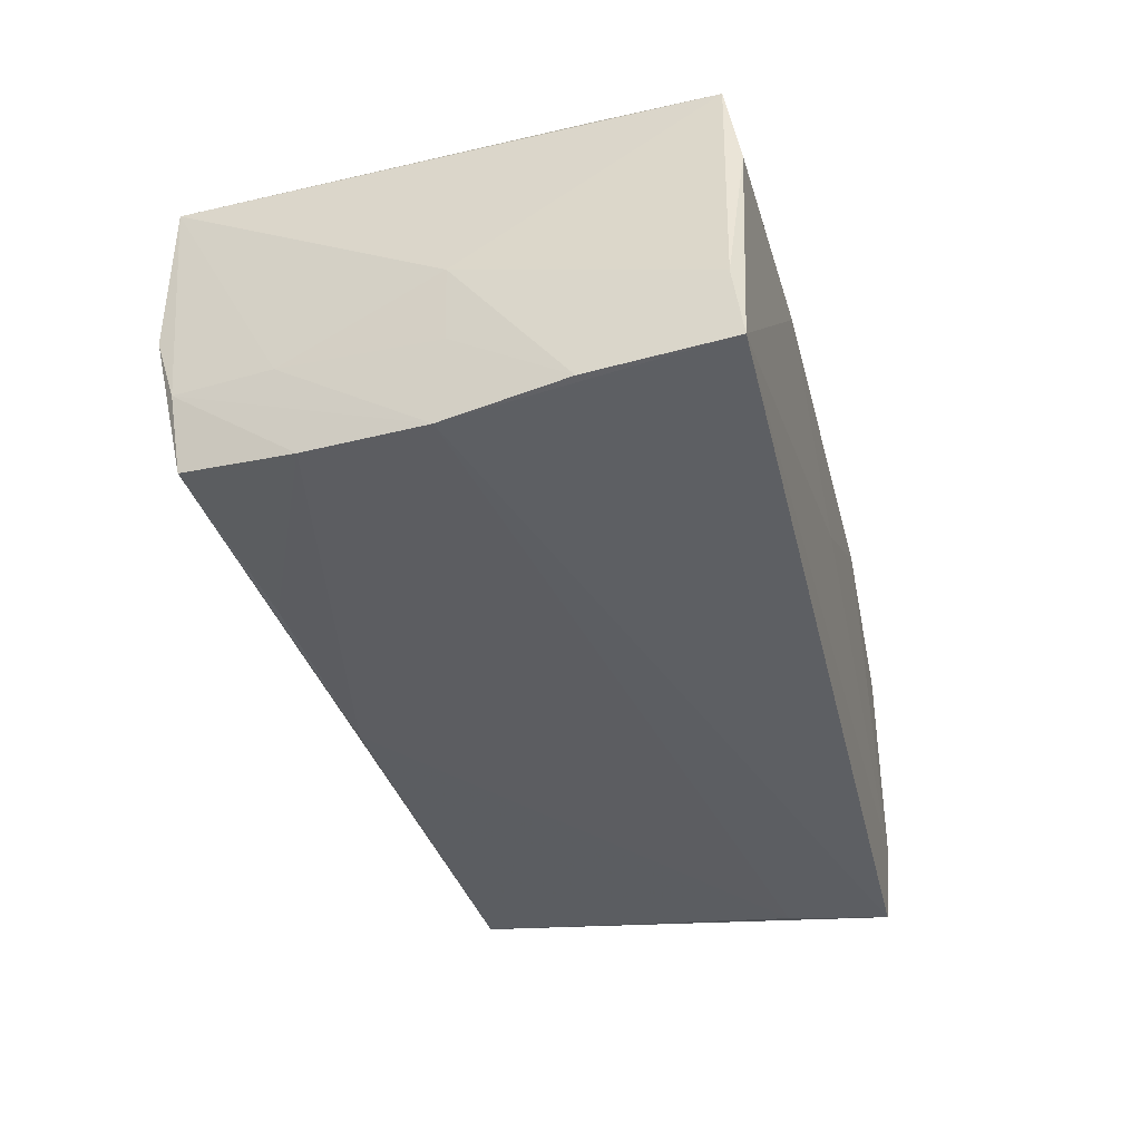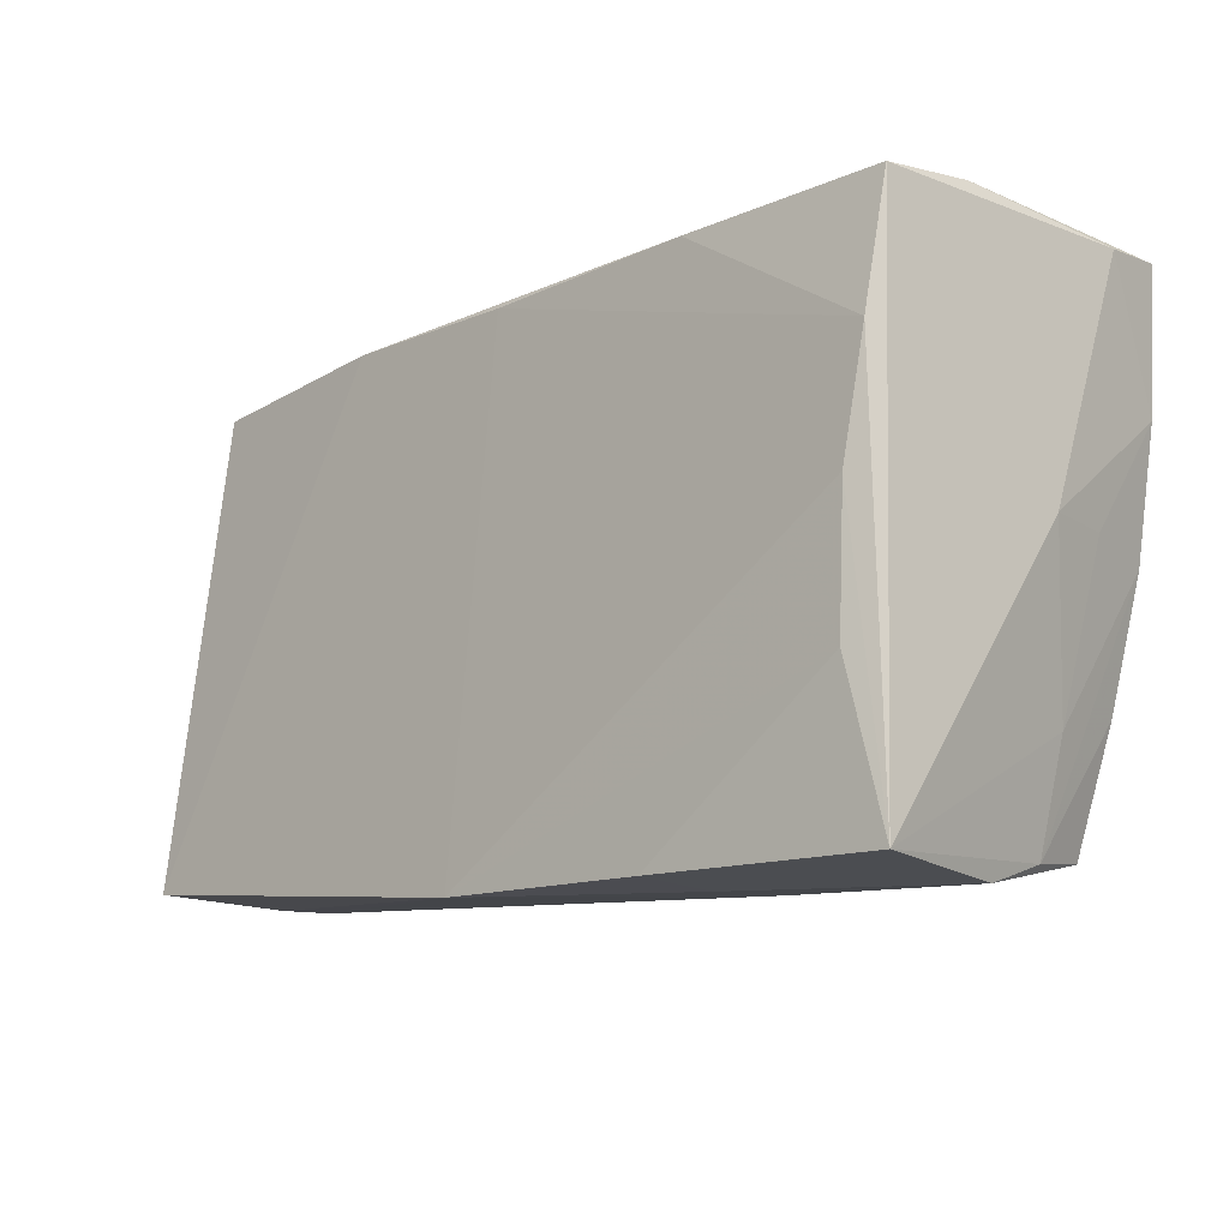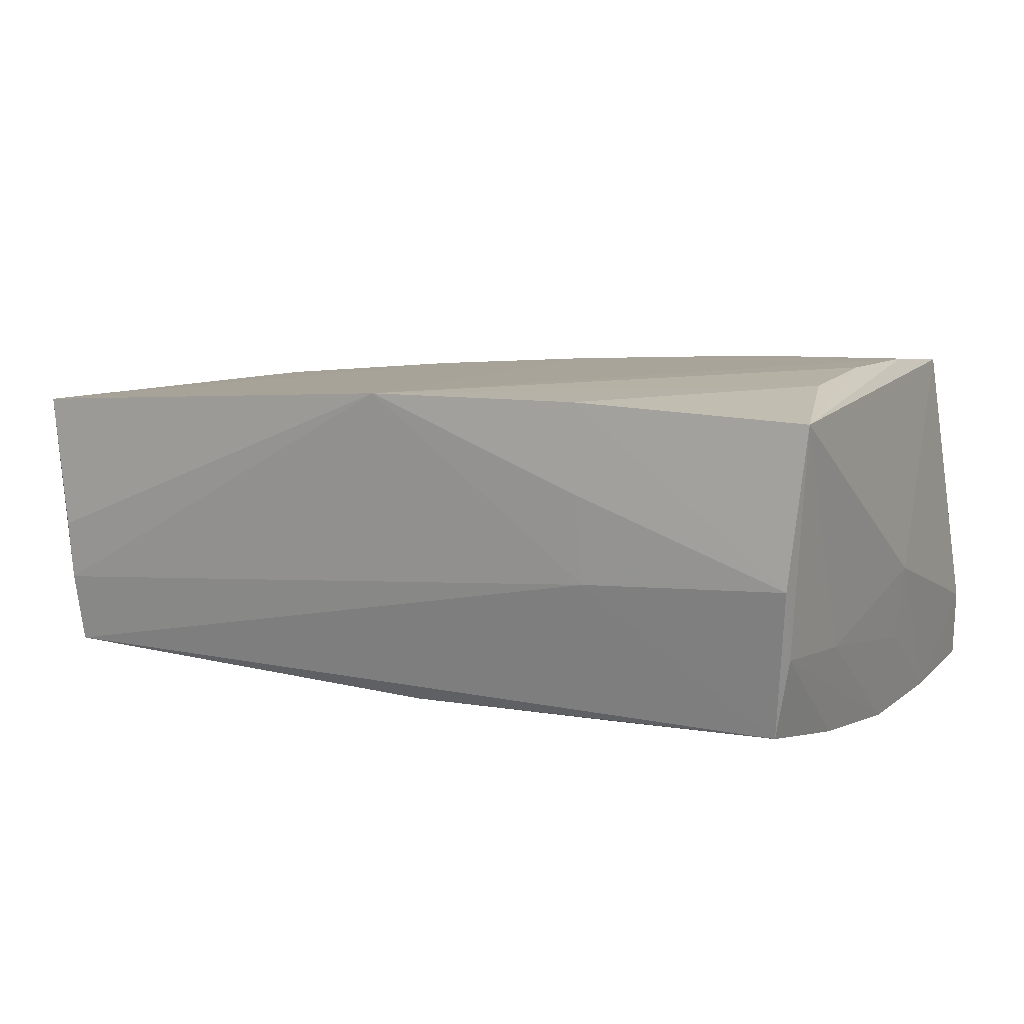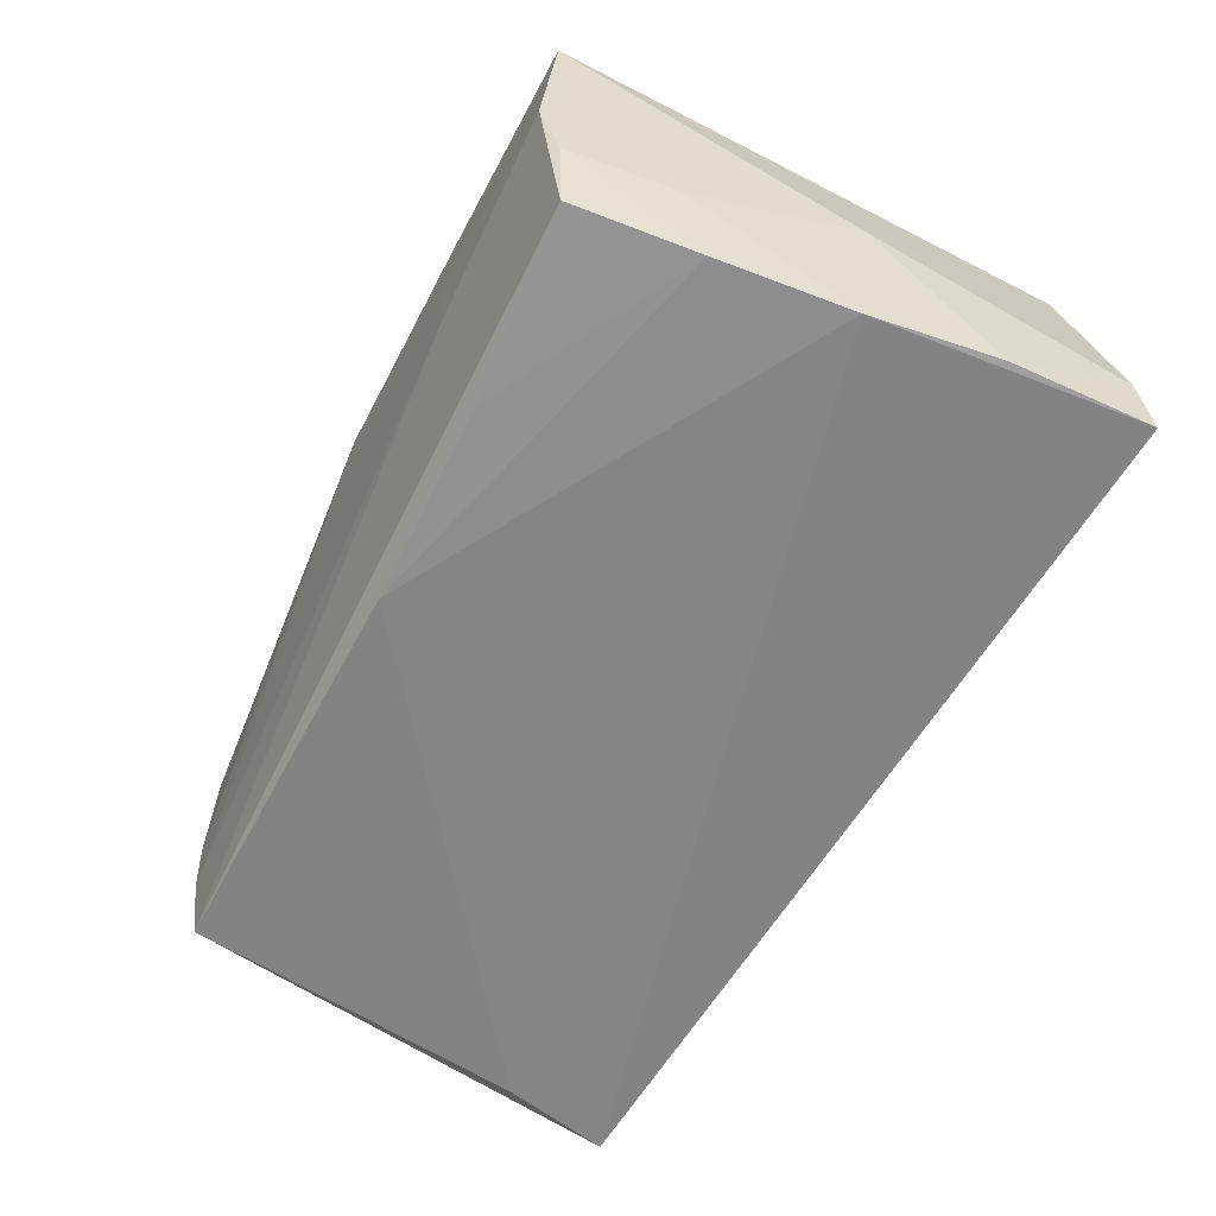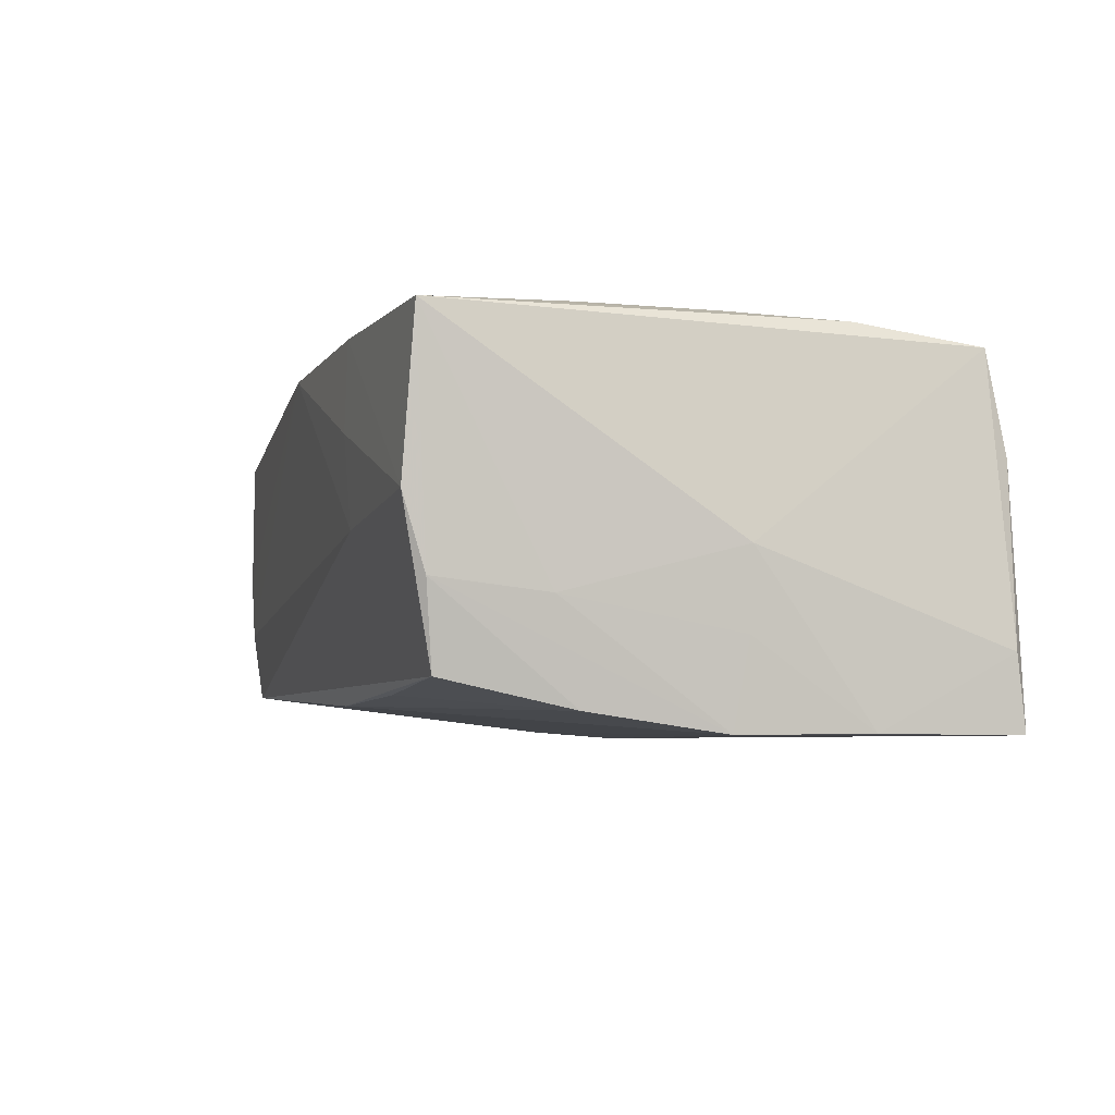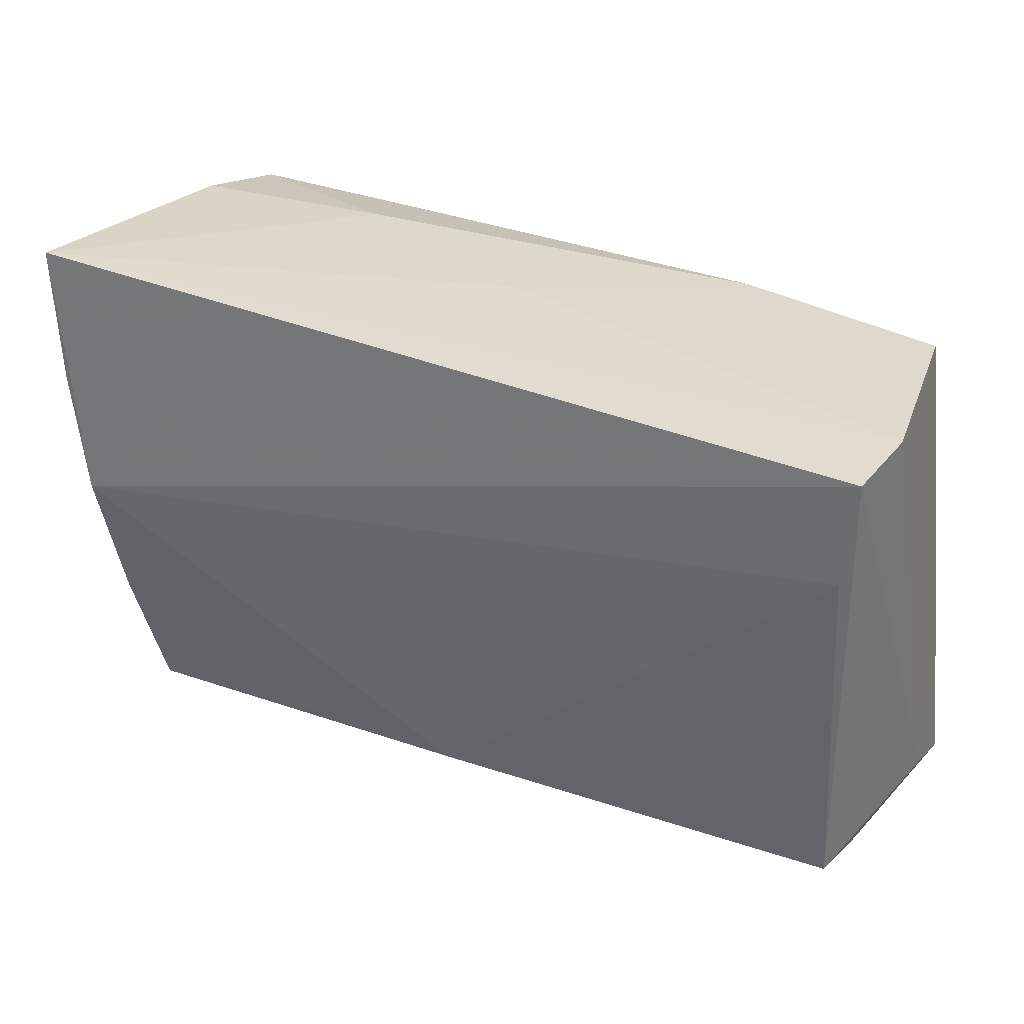
<metadata>
{"format":"obj","ext":"obj","renderer":"f3d","projection":"perspective","resolution":1024,"background":"white","views":[{"elev":-39.8,"azim":106.1,"up":"+Z"},{"elev":-13.7,"azim":40.8,"up":"+Y"},{"elev":12.8,"azim":23.3,"up":"+Z"},{"elev":-61.2,"azim":62.0,"up":"+Z"},{"elev":-5.1,"azim":70.4,"up":"+Z"},{"elev":28.2,"azim":-150.4,"up":"+Y"}]}
</metadata>
<code>
v -0.05202 -0.02725 -0.006668
v -0.05199 0.01342 -0.01971
v 0.0451 -0.03185 0.02081
v 0.04677 0.03097 0.00778
v -0.05229 -0.02755 0.0003563
v 0.02221 0.03097 0.009277
v -0.02585 0.02913 0.01489
v 0.04218 0.0008098 0.02217
v 0.04436 -0.01505 -0.01826
v 0.04581 0.02916 0.01954
v -0.04971 0.02736 0.01238
v 0.04171 -0.0291 -0.01503
v -0.05437 0.02653 -0.01096
v 0.05042 0.02947 -0.0122
v 0.04916 0.01435 -0.02041
v 0.01902 -0.03227 0.01121
v 0.02176 0.02886 0.01874
v -0.05425 -0.02498 0.008698
v 0.04549 -0.01801 -0.007048
v -0.003201 -0.02632 -0.01707
v -0.003329 0.02965 -0.0003147
v 0.04343 -0.03274 0.002712
v -0.02891 0.02767 -0.01118
v 0.04343 -0.0302 -0.005538
v 0.049 0.001126 -0.001977
v 0.0501 0.03051 -0.02055
v 0.04444 0.01443 0.02154
v 0.04815 0.001154 -0.01082
v 0.01853 -0.03181 0.02141
v 0.04153 -0.01453 0.02216
v 0.04686 -0.0001881 -0.02055
v -0.05374 0.02563 -0.02055
v -0.003636 0.02842 0.01699
v -0.0516 -0.02613 -0.01513
v -0.006114 -0.0317 0.02079
v 0.01984 -0.03171 0.0008678
v -0.05392 -0.0271 0.0163
v 0.0198 -0.02707 -0.01632
f 30 8 35
f 30 3 8
f 10 3 25
f 13 26 32
f 17 10 7
f 29 30 35
f 3 30 29
f 29 22 3
f 31 32 26
f 12 36 34
f 22 36 12
f 8 3 27
f 3 10 27
f 27 10 17
f 35 8 27
f 14 26 4
f 4 10 14
f 14 10 25
f 35 37 5
f 13 32 18
f 18 37 13
f 18 32 34
f 4 26 6
f 6 10 4
f 6 7 10
f 37 7 11
f 11 7 13
f 13 37 11
f 17 7 33
f 35 27 33
f 33 27 17
f 33 37 35
f 33 7 37
f 16 29 35
f 22 29 16
f 35 36 16
f 16 36 22
f 15 31 26
f 15 14 25
f 26 14 15
f 25 3 19
f 34 32 2
f 32 31 2
f 20 12 34
f 20 31 9
f 34 2 20
f 20 2 31
f 1 5 37
f 1 18 34
f 37 18 1
f 34 36 1
f 1 36 35
f 35 5 1
f 21 6 26
f 13 7 21
f 7 6 21
f 22 12 24
f 3 22 24
f 24 19 3
f 24 12 9
f 9 31 24
f 31 19 24
f 31 15 28
f 28 19 31
f 28 15 25
f 25 19 28
f 9 12 38
f 38 20 9
f 12 20 38
f 23 26 13
f 13 21 23
f 23 21 26

</code>
